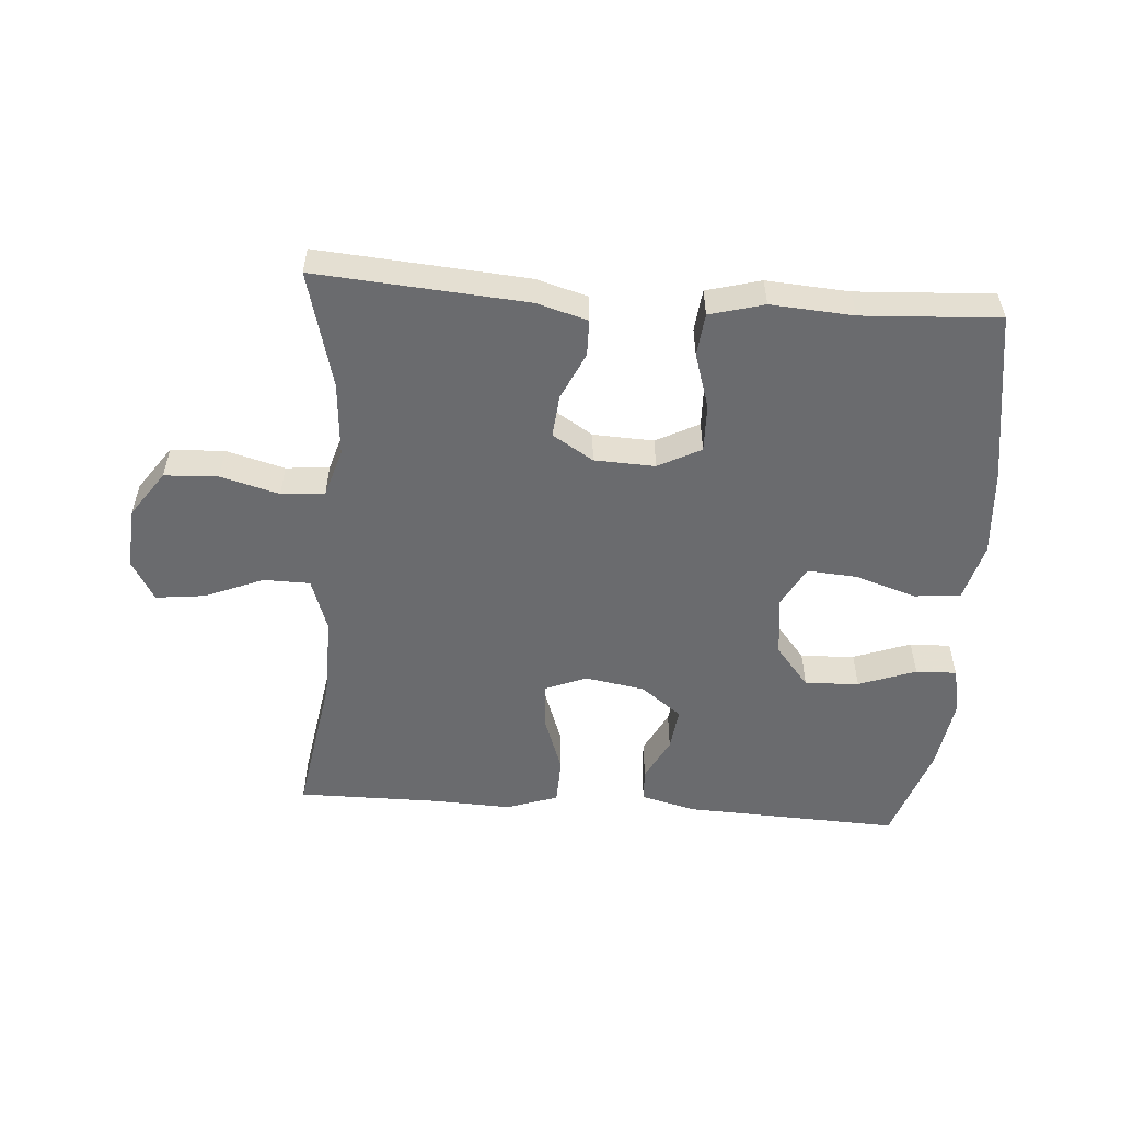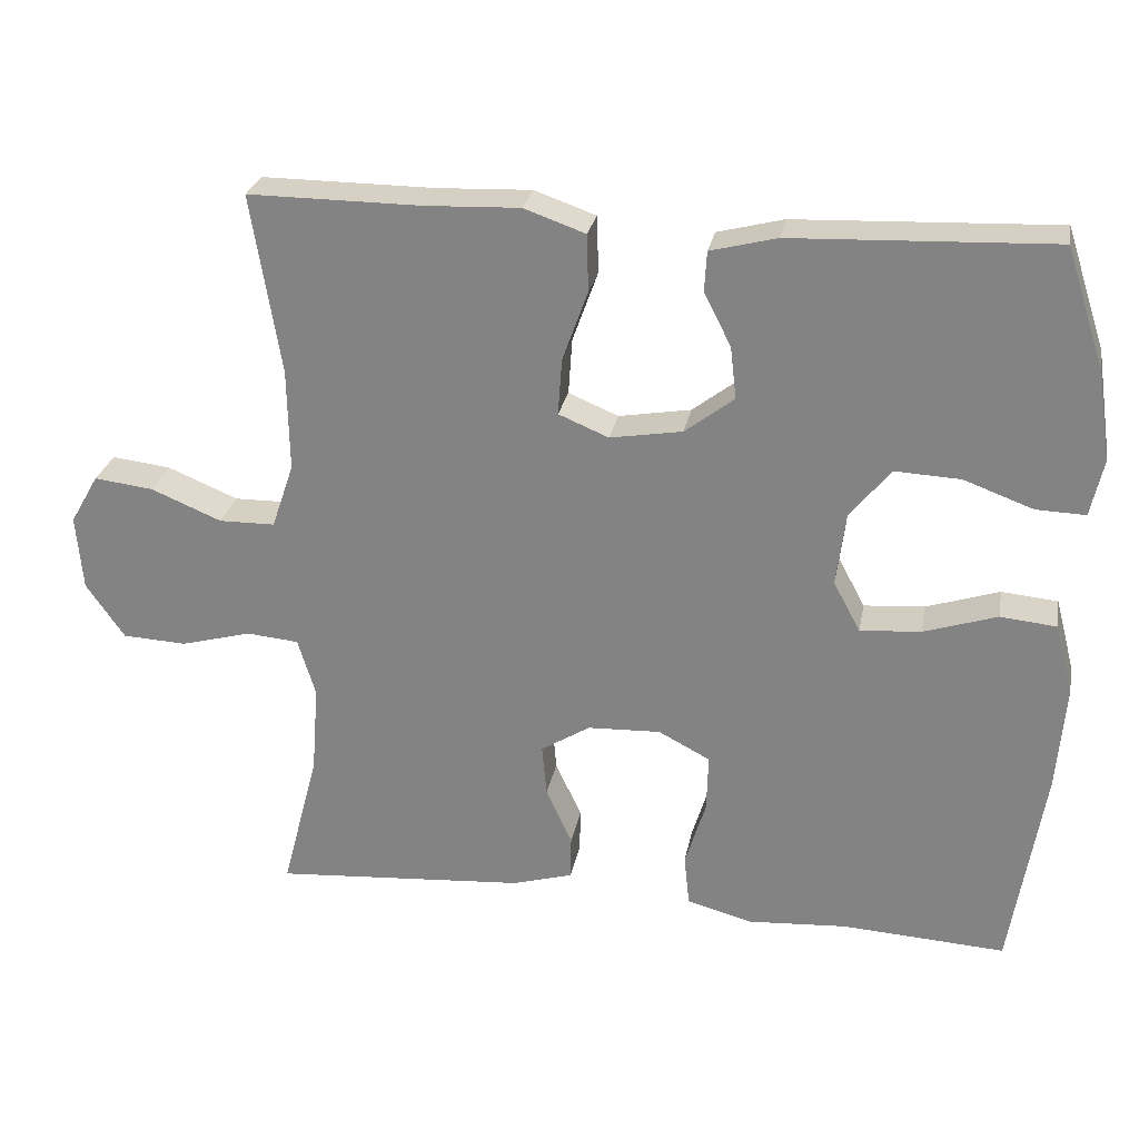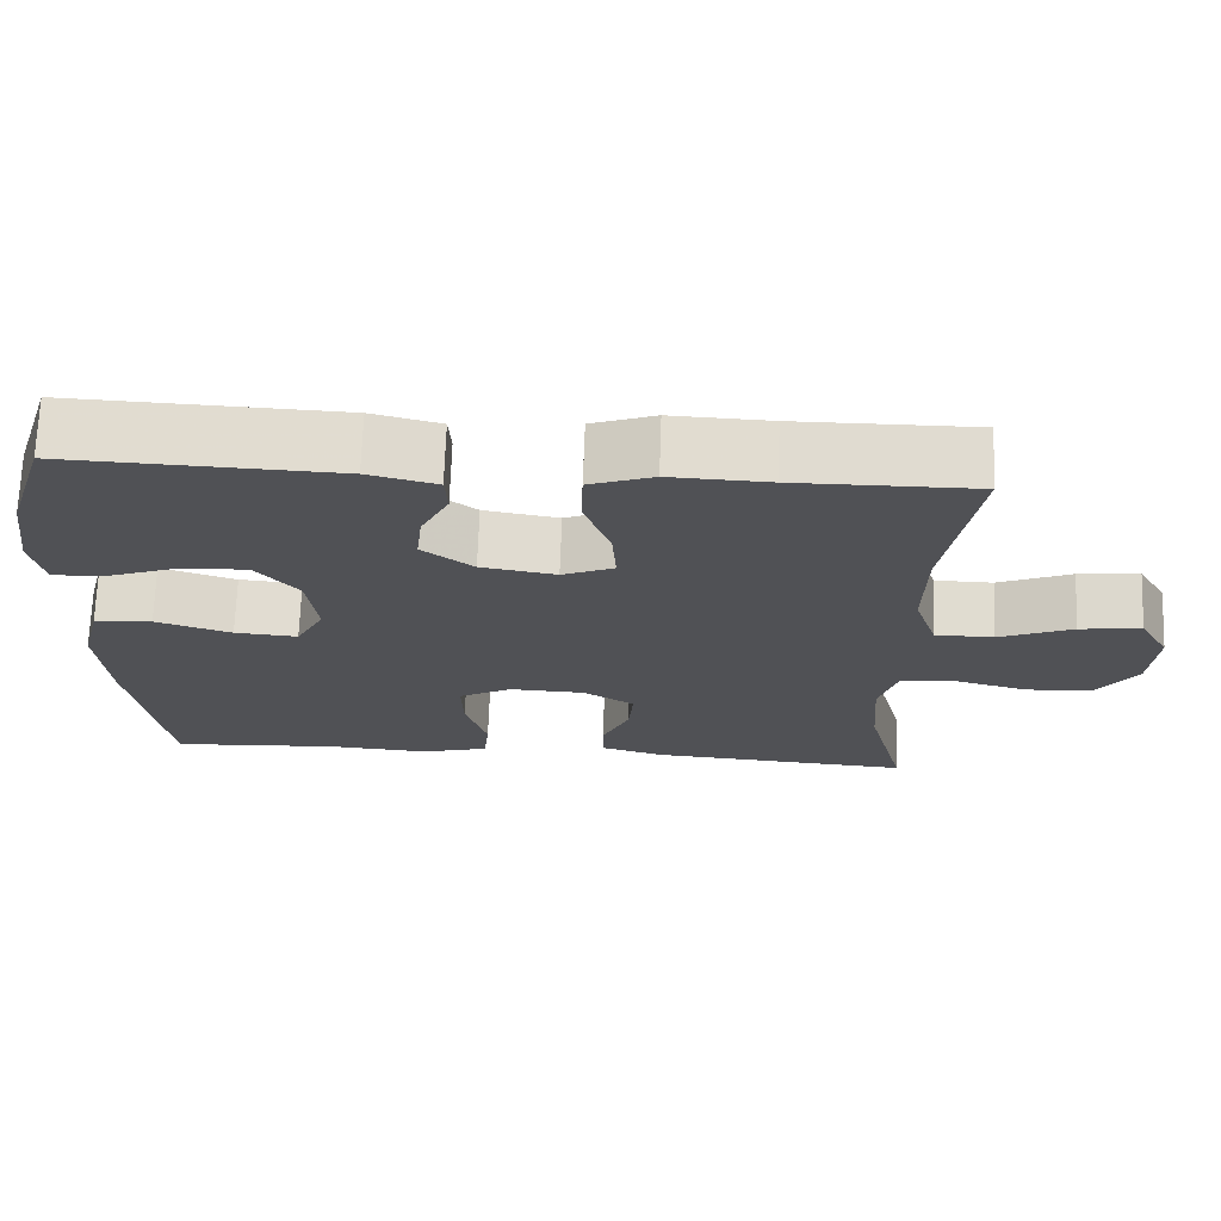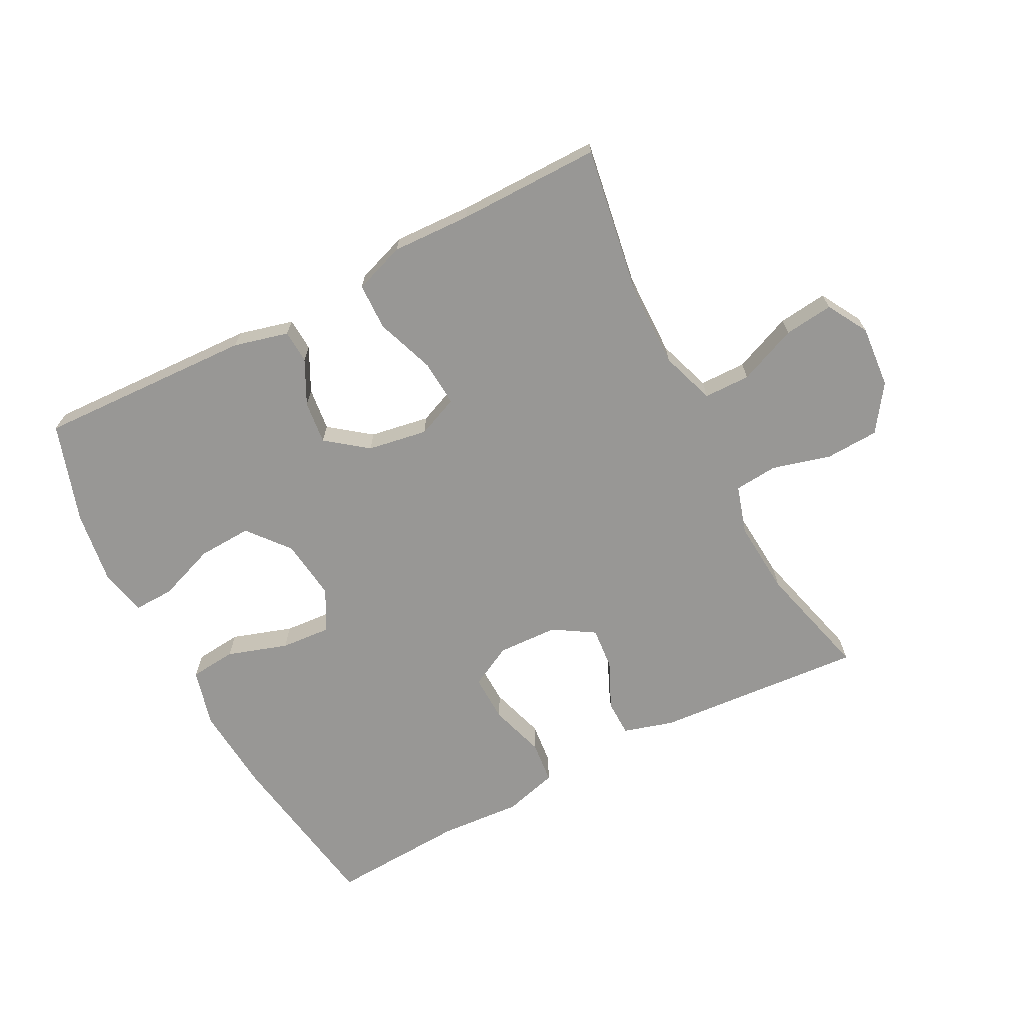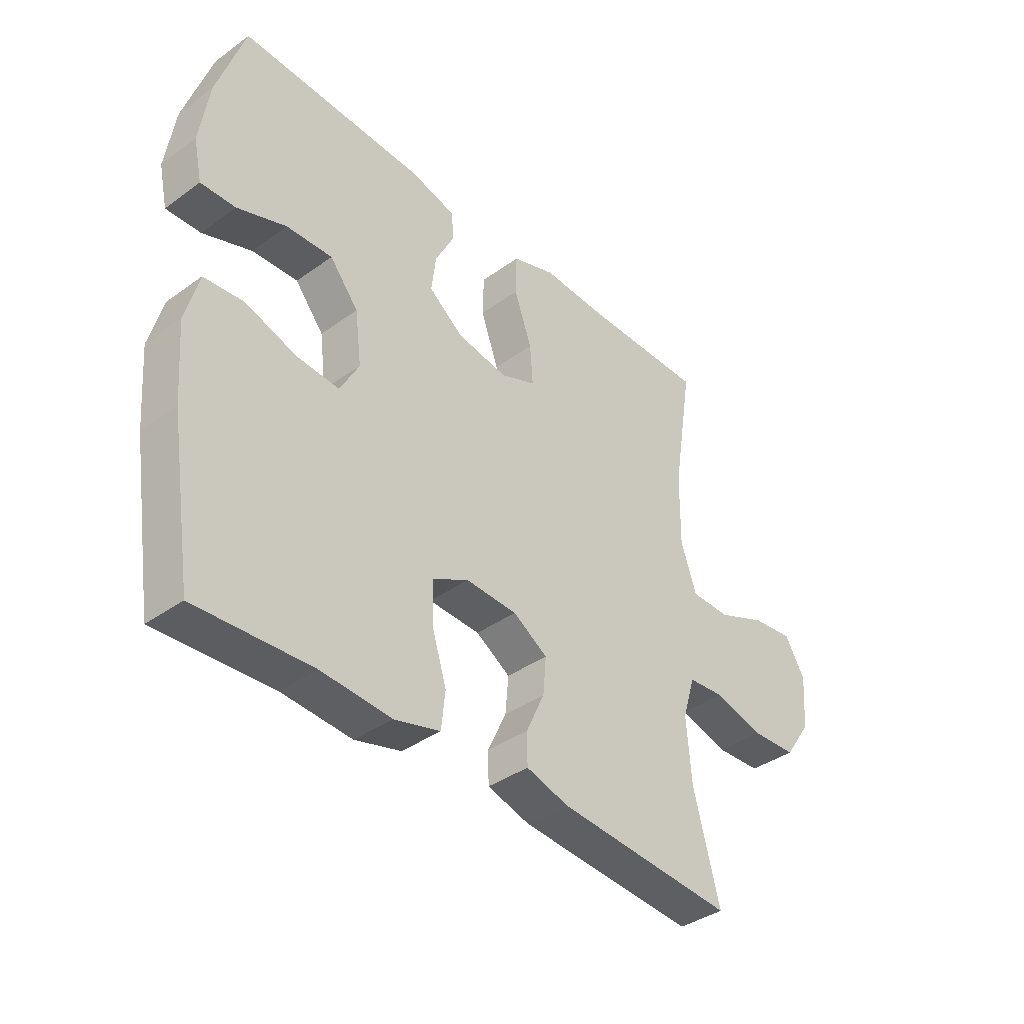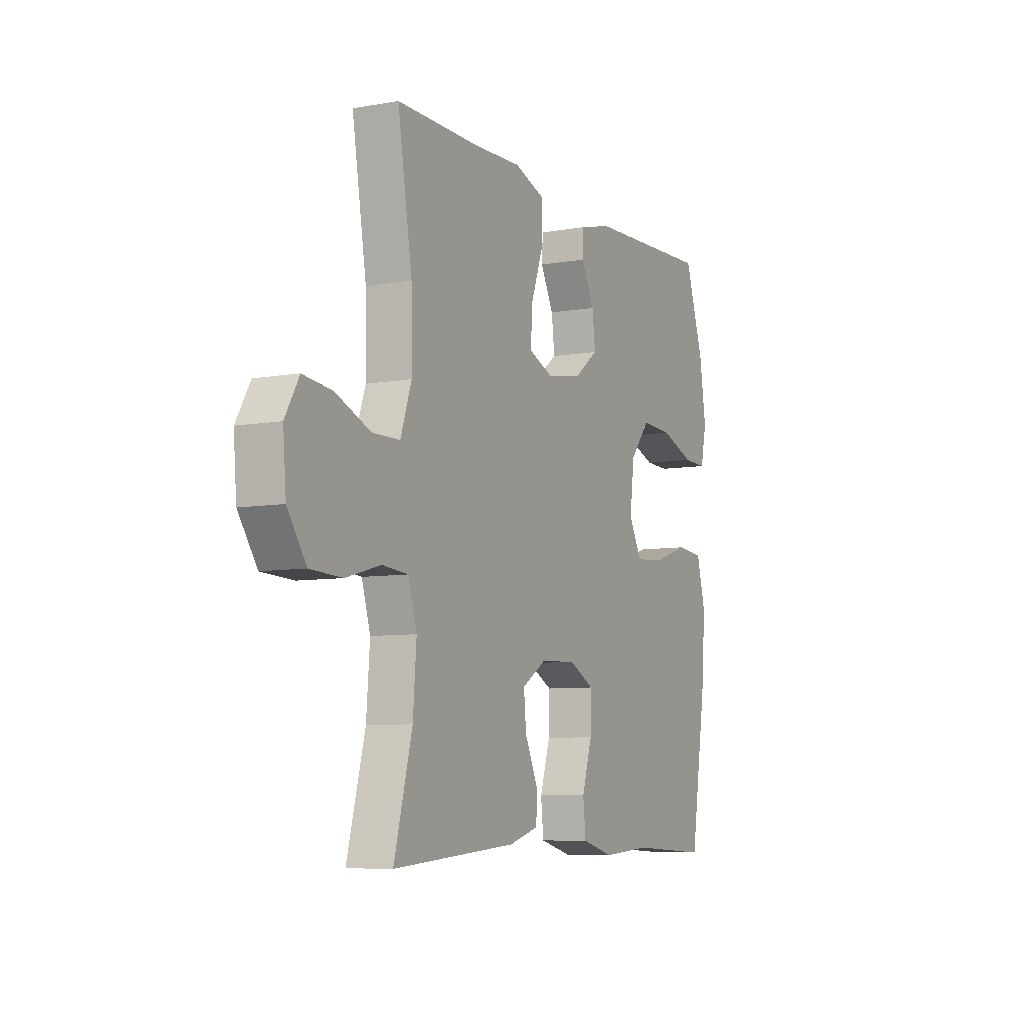
<metadata>
{"format":"obj","ext":"obj","renderer":"f3d","projection":"perspective","resolution":1024,"background":"white","views":[{"elev":-53.4,"azim":175.8,"up":"+Y"},{"elev":26.8,"azim":-169.3,"up":"+Z"},{"elev":69.8,"azim":2.0,"up":"+Z"},{"elev":-68.2,"azim":27.5,"up":"+Y"},{"elev":-38.5,"azim":-47.8,"up":"+Z"},{"elev":-7.4,"azim":116.9,"up":"+Z"}]}
</metadata>
<code>
v 0.5 0.07 0.5
v 0.462 0.07 0.266
v 0.46 0.07 0.134
v 0.489 0.07 0.049
v 0.562 0.07 0.048
v 0.654 0.07 0.086
v 0.731 0.07 0.095
v 0.768 0.07 0.031
v 0.76 0.07 -0.067
v 0.71 0.07 -0.139
v 0.626 0.07 -0.143
v 0.534 0.07 -0.118
v 0.466 0.07 -0.124
v 0.443 0.07 -0.2
v 0.452 0.07 -0.317
v 0.5 0.07 -0.5
v 0.171 0.07 -0.475
v 0.092 0.07 -0.452
v 0.091 0.07 -0.395
v 0.125 0.07 -0.321
v 0.131 0.07 -0.254
v 0.067 0.07 -0.214
v -0.028 0.07 -0.21
v -0.095 0.07 -0.245
v -0.093 0.07 -0.32
v -0.066 0.07 -0.407
v -0.073 0.07 -0.474
v -0.158 0.07 -0.497
v -0.287 0.07 -0.488
v -0.5 0.07 -0.5
v -0.543 0.07 -0.231
v -0.554 0.07 -0.093
v -0.53 0.07 -0.002
v -0.457 0.07 0.005
v -0.362 0.07 -0.026
v -0.283 0.07 -0.032
v -0.248 0.07 0.033
v -0.26 0.07 0.129
v -0.313 0.07 0.194
v -0.398 0.07 0.19
v -0.488 0.07 0.157
v -0.552 0.07 0.155
v -0.568 0.07 0.228
v -0.551 0.07 0.344
v -0.5 0.07 0.5
v -0.161 0.07 0.486
v -0.075 0.07 0.464
v -0.072 0.07 0.412
v -0.107 0.07 0.343
v -0.115 0.07 0.275
v -0.051 0.07 0.226
v 0.043 0.07 0.21
v 0.108 0.07 0.237
v 0.103 0.07 0.31
v 0.07 0.07 0.402
v 0.072 0.07 0.476
v 0.152 0.07 0.504
v 0.276 0.07 0.499
v 0.5 0 0.5
v 0.462 0 0.266
v 0.46 0 0.134
v 0.489 0 0.049
v 0.562 0 0.048
v 0.654 0 0.086
v 0.731 0 0.095
v 0.768 0 0.031
v 0.76 0 -0.067
v 0.71 0 -0.139
v 0.626 0 -0.143
v 0.534 0 -0.118
v 0.466 0 -0.124
v 0.443 0 -0.2
v 0.452 0 -0.317
v 0.5 0 -0.5
v 0.171 0 -0.475
v 0.092 0 -0.452
v 0.091 0 -0.395
v 0.125 0 -0.321
v 0.131 0 -0.254
v 0.067 0 -0.214
v -0.028 0 -0.21
v -0.095 0 -0.245
v -0.093 0 -0.32
v -0.066 0 -0.407
v -0.073 0 -0.474
v -0.158 0 -0.497
v -0.287 0 -0.488
v -0.5 0 -0.5
v -0.543 0 -0.231
v -0.554 0 -0.093
v -0.53 0 -0.002
v -0.457 0 0.005
v -0.362 0 -0.026
v -0.283 0 -0.032
v -0.248 0 0.033
v -0.26 0 0.129
v -0.313 0 0.194
v -0.398 0 0.19
v -0.488 0 0.157
v -0.552 0 0.155
v -0.568 0 0.228
v -0.551 0 0.344
v -0.5 0 0.5
v -0.161 0 0.486
v -0.075 0 0.464
v -0.072 0 0.412
v -0.107 0 0.343
v -0.115 0 0.275
v -0.051 0 0.226
v 0.043 0 0.21
v 0.108 0 0.237
v 0.103 0 0.31
v 0.07 0 0.402
v 0.072 0 0.476
v 0.152 0 0.504
v 0.276 0 0.499
f 56 57 58
f 55 56 58
f 54 55 58
f 58 1 2
f 54 58 2
f 53 54 2
f 52 53 2 3
f 51 52 3 4
f 47 48 49
f 46 47 49
f 45 46 49
f 44 45 49
f 43 44 49
f 42 43 49
f 41 42 49
f 40 41 49
f 39 40 49 50
f 38 39 50 51
f 33 34 35
f 32 33 35
f 31 32 35
f 30 31 35
f 29 30 35
f 29 35 36
f 28 29 36
f 27 28 36
f 26 27 36
f 25 26 36
f 24 25 36 37
f 18 19 20
f 17 18 20
f 16 17 20
f 15 16 20
f 14 15 20 21
f 13 14 21 22
f 10 11 12
f 9 10 12
f 8 9 12
f 7 8 12
f 6 7 12
f 5 6 12
f 4 5 12 13
f 13 22 23
f 4 13 23
f 51 4 23
f 37 38 51
f 24 37 51
f 23 24 51
f 116 115 114
f 116 114 113
f 116 113 112
f 60 59 116
f 60 116 112
f 60 112 111
f 61 60 111 110
f 62 61 110 109
f 107 106 105
f 107 105 104
f 107 104 103
f 107 103 102
f 107 102 101
f 107 101 100
f 107 100 99
f 107 99 98
f 108 107 98 97
f 109 108 97 96
f 93 92 91
f 93 91 90
f 93 90 89
f 93 89 88
f 93 88 87
f 94 93 87
f 94 87 86
f 94 86 85
f 94 85 84
f 94 84 83
f 95 94 83 82
f 78 77 76
f 78 76 75
f 78 75 74
f 78 74 73
f 79 78 73 72
f 80 79 72 71
f 70 69 68
f 70 68 67
f 70 67 66
f 70 66 65
f 70 65 64
f 70 64 63
f 71 70 63 62
f 81 80 71
f 81 71 62
f 81 62 109
f 109 96 95
f 109 95 82
f 109 82 81
f 1 59 60 2
f 2 60 61 3
f 3 61 62 4
f 4 62 63 5
f 5 63 64 6
f 6 64 65 7
f 7 65 66 8
f 8 66 67 9
f 9 67 68 10
f 10 68 69 11
f 11 69 70 12
f 12 70 71 13
f 13 71 72 14
f 14 72 73 15
f 15 73 74 16
f 16 74 75 17
f 17 75 76 18
f 18 76 77 19
f 19 77 78 20
f 20 78 79 21
f 21 79 80 22
f 22 80 81 23
f 23 81 82 24
f 24 82 83 25
f 25 83 84 26
f 26 84 85 27
f 27 85 86 28
f 28 86 87 29
f 29 87 88 30
f 30 88 89 31
f 31 89 90 32
f 32 90 91 33
f 33 91 92 34
f 34 92 93 35
f 35 93 94 36
f 36 94 95 37
f 37 95 96 38
f 38 96 97 39
f 39 97 98 40
f 40 98 99 41
f 41 99 100 42
f 42 100 101 43
f 43 101 102 44
f 44 102 103 45
f 45 103 104 46
f 46 104 105 47
f 47 105 106 48
f 48 106 107 49
f 49 107 108 50
f 50 108 109 51
f 51 109 110 52
f 52 110 111 53
f 53 111 112 54
f 54 112 113 55
f 55 113 114 56
f 56 114 115 57
f 57 115 116 58
f 58 116 59 1

</code>
